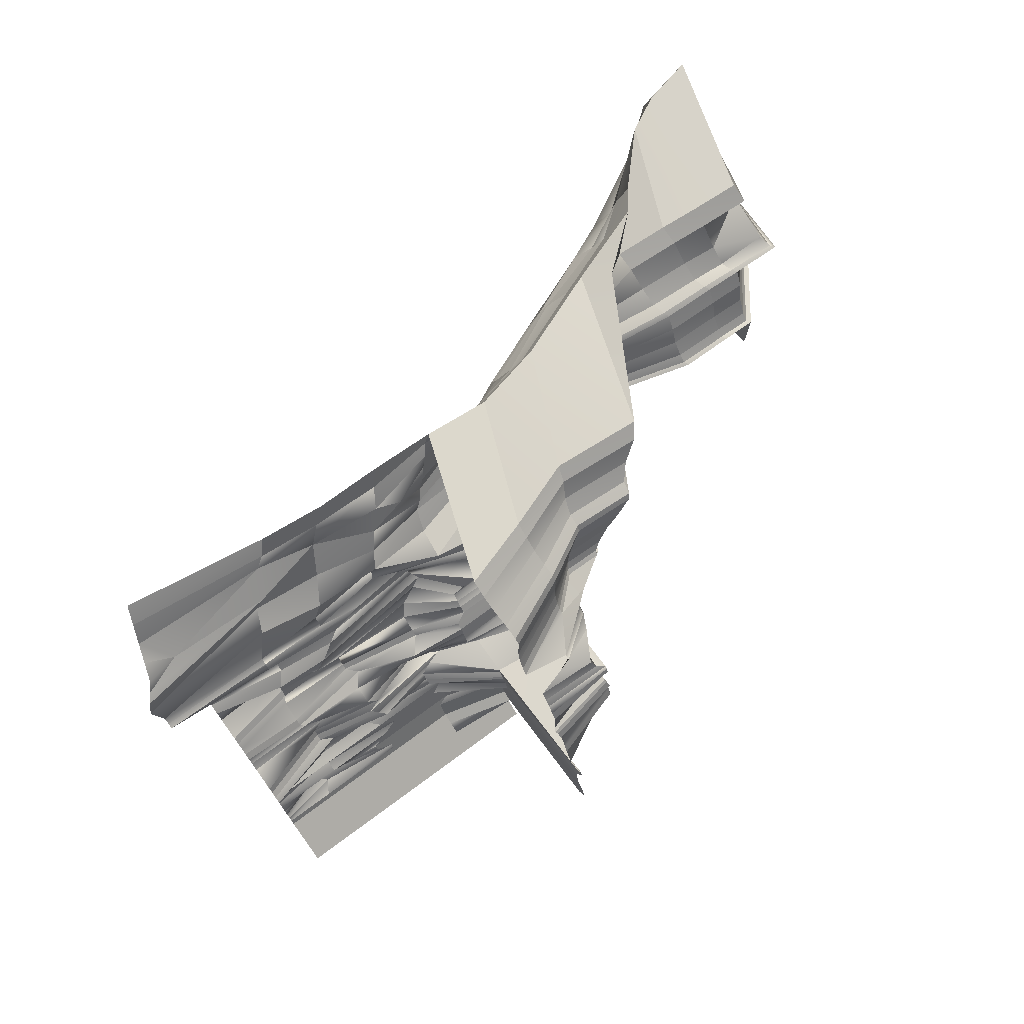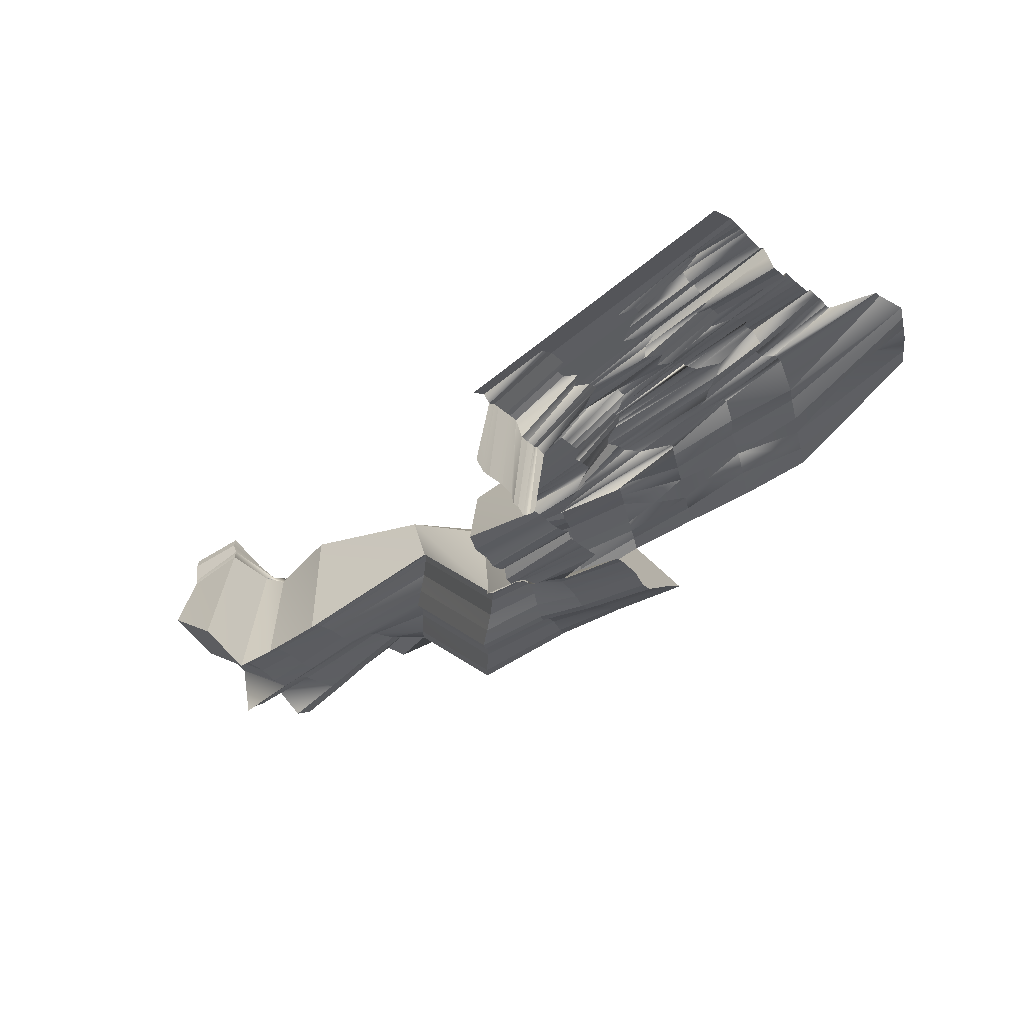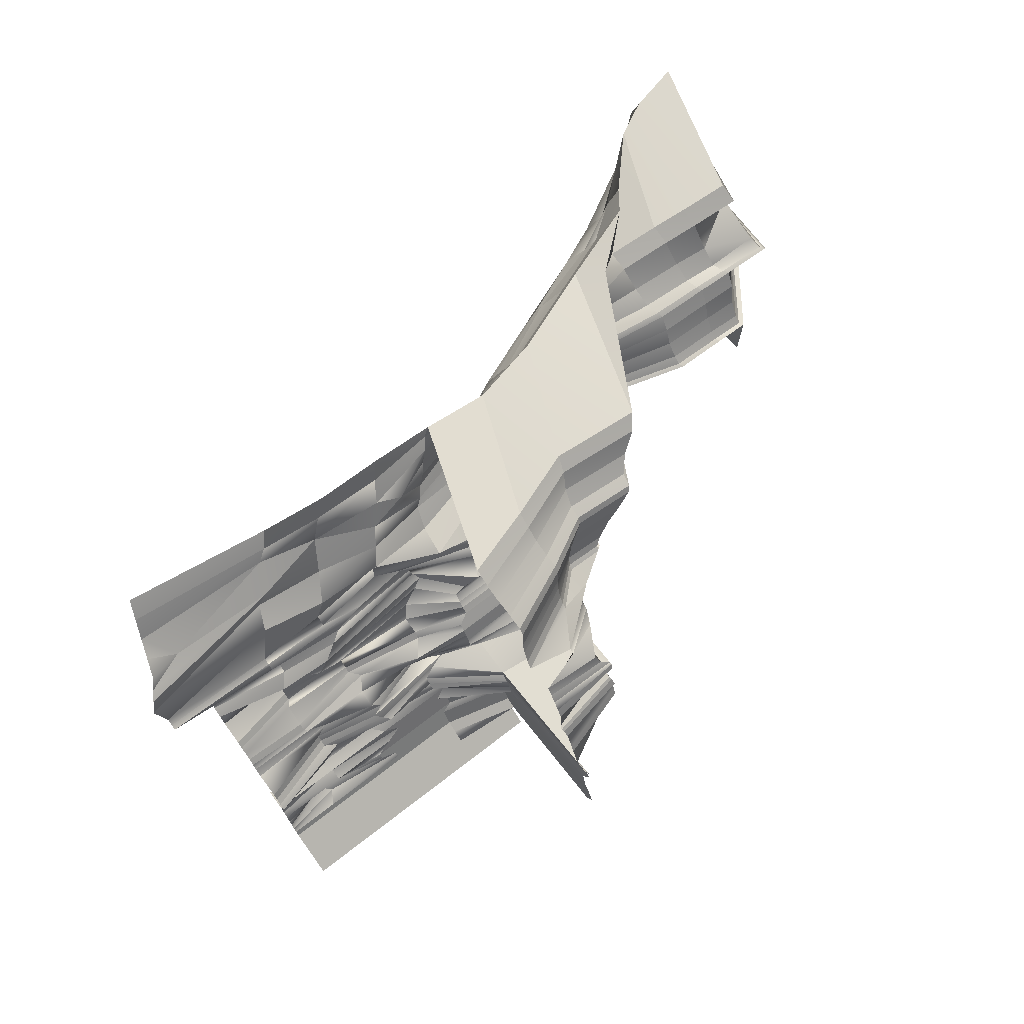
<metadata>
{"format":"obj","ext":"obj","renderer":"f3d","projection":"perspective","resolution":1024,"background":"white","views":[{"elev":71.6,"azim":-36.5,"up":"+Z"},{"elev":-61.4,"azim":-140.4,"up":"+Y"},{"elev":67.5,"azim":-38.0,"up":"+Z"}]}
</metadata>
<code>
o Stairs
v 4.462 0.3386 -0.59
v 2.231 0.3386 -0.59
v 2.231 0.6772 -0.3495
v 4.462 0.6772 -0.3495
v -1e-06 0.3386 -0.59
v -1e-06 0.6772 -0.3495
v 2.231 0 -0.8304
v -1e-06 0 -0.8304
v 4.462 0 -0.8304
v 6.693 0.6772 -0.3495
v 6.693 0.3386 -0.59
v 6.693 0 -0.8304
v 8.924 0.3386 -0.59
v 8.924 0 -0.8304
v 8.924 0.6772 -0.3495
v 8.924 0.4271 -0.109
v 6.693 1.016 -0.109
v 6.693 1.354 0.1314
v 8.924 0.7657 0.1314
v 4.462 1.016 -0.109
v 4.462 1.354 0.1314
v 1.619 1.354 0.1314
v 2.231 1.016 -0.109
v -1e-06 1.016 -0.109
v -1e-06 1.354 0.1314
v 4.462 1.549 0.5041
v 4.462 1.451 0.3178
v 1.619 1.451 0.3178
v 1.867 1.863 0.5041
v -1e-06 1.451 0.3178
v -1e-06 1.549 0.5041
v 6.693 1.549 0.5041
v 6.693 1.451 0.3178
v 8.924 0.8628 0.3178
v 8.924 0.9599 0.5041
v 7.041 1.743 0.8769
v 6.693 1.646 0.6905
v 3.929 1.646 0.6905
v 3.929 1.743 0.8769
v 8.924 1.057 0.6905
v 8.924 1.154 0.8769
v 1.553 2.147 0.6905
v 2.231 2.148 0.8769
v -1e-06 1.646 0.6905
v -1e-06 1.743 0.8769
v -1e-06 1.862 1.155
v 2.231 1.862 1.155
v 4.462 1.862 1.155
v 2.231 2.243 1.434
v 4.96 1.982 1.434
v -1e-06 1.982 1.434
v 7.041 1.862 1.155
v 8.924 1.274 1.155
v 6.693 1.982 1.434
v 8.924 0.5655 1.434
v 4.462 2.101 1.712
v 7.042 2.101 1.712
v 8.924 0.6849 1.712
v 8.924 0.8043 1.99
v 6.693 2.22 1.99
v 3.957 2.549 1.99
v -1e-06 2.101 1.712
v 2.231 2.101 1.712
v 1.851 2.58 1.99
v -1e-06 2.703 1.99
v -1e-06 2.394 2.177
v 2.231 2.394 2.177
v 4.619 2.394 2.171
v 2.826 2.567 2.363
v 4.839 2.139 2.357
v -1e-06 1.814 2.363
v 6.693 2.394 2.177
v 8.924 0.852 2.045
v 8.939 1.042 2.2
v 6.693 2.567 2.363
v 4.619 2.312 2.544
v 7.101 2.722 2.55
v 8.924 1.041 2.504
v 7.55 2.821 2.808
v 8.924 2.325 2.736
v 4.41 2.486 2.736
v 2.409 2.914 2.736
v 2.409 2.741 2.55
v -1e-06 1.987 2.55
v -1e-06 2.16 2.736
v -1e-06 2.273 2.975
v 2.409 3.027 2.975
v 4.796 2.599 2.975
v 4.462 2.711 3.214
v 2.826 3.14 3.214
v -1e-06 3.039 3.214
v 6.728 3.244 2.828
v 8.56 2.438 2.975
v 8.56 2.551 3.214
v 6.377 3.188 3.067
v 4.462 3.253 3.453
v 6.314 3.07 3.306
v 8.56 2.664 3.453
v 6.693 3.006 3.545
v 8.56 2.777 3.692
v 4.781 3.681 3.692
v -1e-06 3.253 3.453
v 2.231 3.253 3.453
v 2.089 3.353 3.508
v -1e-06 3.366 3.692
v -1e-06 3.714 4.113
v 2.089 4.117 4.176
v 2.089 3.527 3.719
v -1e-06 3.54 3.902
v 4.462 3.97 3.902
v 4.462 4.11 4.083
v 7.136 3.54 3.731
v 8.56 2.951 3.902
v 7.136 3.714 3.942
v 8.924 3.126 4.113
v 4.462 4.33 4.318
v 7.136 4.199 4.22
v 8.924 3.3 4.323
v 8.924 3.474 4.533
v 7.39 4.524 4.533
v 4.297 4.279 4.533
v 2.231 4.493 4.533
v 2.231 4.319 4.323
v -1e-06 3.889 4.323
v -1e-06 4.063 4.533
v 3.967 4.344 5.178
v 3.567 4.247 4.856
v 2.231 4.861 4.856
v 2.231 4.431 5.178
v -1e-06 4.771 4.856
v -1e-06 4.955 5.178
v 8.253 4.846 5.098
v 7.959 4.766 4.705
v 8.924 3.658 4.856
v 9.3 3.666 5.014
v 4.839 4.799 5.823
v 8.015 5.083 5.712
v 8.088 5.006 5.429
v 4.462 4.615 5.5
v 9.822 3.569 5.252
v 10.08 4.21 5.552
v 2.569 5.007 5.823
v 2.569 4.823 5.5
v -1e-06 5.323 5.823
v -1e-06 5.221 5.5
v -1e-06 5.477 6.034
v 2.231 4.953 6.034
v 5.845 4.953 6.034
v 2.231 5.108 6.245
v 4.462 5.099 6.282
v -1.491 5.108 6.395
v 7.681 5.136 6.106
v 10.42 4.365 5.815
v 6.787 5.321 6.644
v 10.97 4.519 5.952
v 4.462 5.353 6.535
v 6.886 5.519 6.848
v 9.043 4.674 6.538
v 6.986 5.417 7.052
v 9.142 5.629 6.742
v 4.768 5.417 7.238
v -1.491 5.263 6.487
v 2.231 5.263 6.456
v 2.672 5.646 7.673
v -1.491 5.417 6.698
v -1.765 5.595 7.556
v 2.967 6.26 8.277
v 5.222 6.123 7.983
v 3.261 6.214 8.881
v 5.614 6.749 8.973
v -1.569 5.772 7.959
v 7.575 6.164 8.26
v 7.28 5.791 7.656
v 9.339 6.257 7.144
v 9.535 6.341 7.547
v 9.731 6.555 7.95
v 8.849 6.395 8.508
v 10.12 6.867 8.755
v 9.928 6.664 8.353
v 10.32 7.015 9.158
v 7.967 6.509 9.066
v 8.556 7.262 10.27
v 8.262 6.968 9.67
v 6.007 6.981 9.779
v 6.399 7.149 10.58
v 10.52 7.252 9.561
v 10.71 7.31 9.964
v 3.948 6.986 10.29
v 3.654 6.92 9.686
v -0.7837 7.126 9.57
v -0.5874 7.626 9.973
v 4.242 7.247 10.89
v -0.3912 8.126 10.38
v -1.372 5.949 8.361
v -0.09788 6.395 8.609
v -0.98 6.626 9.167
v -1.176 6.126 8.764
v 25.37 7.514 6.49
v 25.53 7.135 6.207
v 25.93 12.58 6.349
v 25.97 12.99 6.802
v 25.04 8.99 8.519
v 25.15 8.447 8.056
v 26.27 13.39 8.253
v 26.35 13.66 9.027
v 25.33 9.074 7.197
v 26.24 13.2 7.367
v 25.67 6.988 6.163
v 25.89 12.34 6.138
v 25.64 8.927 5.595
v 25.82 12.09 5.5
v 25.51 8.696 4.827
v 26.22 11.97 4.878
v 25.48 8.403 4.178
v 25.33 11.53 4.269
v 25.48 8.203 3.893
v 25.26 10.64 4.055
v 25.6 8.058 3.918
v 25.29 10.49 4.083
v 12.03 0.6148 5.454
v 12.06 0.4033 5.183
v 12.89 4.387 5.271
v 13.08 4.553 5.424
v 11.79 -0.1221 5.222
v 12.44 4.186 5.213
v 11.25 -1.09 4.939
v 11.81 3.535 5.062
v 11.41 -1.229 4.52
v 11.47 3.811 4.732
v 11.69 -1.38 4.285
v 11.68 3.701 4.48
v 11.69 -1.477 4.283
v 11.69 3.504 4.391
v 11.68 -1.538 4.043
v 11.69 3.322 4.305
v 11.53 -1.239 3.73
v 11.66 3.138 4.102
v 11.5 -1.632 3.645
v 11.66 2.964 3.892
v 11.54 -1.721 3.539
v 11.4 2.794 3.681
v 11.58 -1.856 3.28
v 11.4 2.683 3.444
v 11.59 -1.713 3.008
v 11.4 2.57 3.205
v 11.58 -1.836 2.744
v 11.4 2.027 2.967
v 11.56 -1.971 2.461
v 11.4 1.512 2.727
v 11.51 -1.738 2.12
v 11.4 0.7984 2.287
v 9.035 -3.022 2.13
v 9.067 -3.431 1.94
v 9.135 -3.497 1.868
v 9.158 -3.633 1.748
v 9.176 -3.411 1.542
v 9.172 -3.538 1.327
v 9.071 -3.36 1.117
v 9.04 -3.516 0.6684
v 9.038 -3.621 0.4655
v 9.038 -3.718 0.2791
v 9.038 -3.815 0.09275
v 9.022 -3.975 -0.1915
v 9 -3.735 -0.512
v 11.82 6.969 7.457
v 11.62 6.405 7.037
v 11.42 6.257 6.64
v 11.33 5.531 6.375
v 11.36 1.129 6.795
v 11.42 1.238 7.187
v 9.088 0.1608 7.25
v 9.054 0.02025 6.879
v 11.53 1.368 7.662
v 9.213 0.3126 7.757
v 11.59 5.257 5.957
v 11.33 0.9693 6.352
v 9.036 -0.1712 6.425
v 12.01 7.326 7.838
v 11.32 0.8115 6.111
v 9.028 -0.3549 6.167
v 13.61 5.271 5.452
v 12.56 1.048 5.441
v 11.33 0.6725 5.946
v 10.61 -0.5096 5.641
v 11.49 1.493 7.919
v 9.185 0.4536 8.075
v 12.17 7.348 8.173
v 11.44 1.893 8.179
v 9.145 0.9014 8.405
v 12.33 7.405 8.498
v 11.38 2.376 8.605
v 9.059 1.468 8.84
v 12.53 7.45 8.895
v 11.36 2.765 9.057
v 9.019 1.935 9.212
v 12.72 7.301 9.375
v 11.34 3.206 9.443
v 9.007 2.43 9.621
v 12.9 7.204 9.755
v 13.41 7.555 7.318
v 13.03 7.361 6.868
v 12.69 7.23 6.466
v 12.53 6.38 6.28
v 12.7 2.086 6.654
v 12.93 2.173 7.089
v 13.2 2.293 7.56
v 12.43 5.774 6.034
v 12.5 1.942 6.191
v 13.72 8.098 7.689
v 12.4 1.795 5.948
v 14.52 6.237 5.676
v 13.76 1.816 5.572
v 12.39 1.658 5.814
v 13.21 2.414 7.784
v 13.88 8.202 7.97
v 13.21 2.807 8.001
v 14.07 8.104 8.232
v 13.32 3.253 8.458
v 14.54 7.986 8.636
v 13.49 3.601 9.025
v 14.94 7.846 9.21
v 13.61 4.031 9.421
v 15.24 7.739 9.773
v 15.39 8.511 6.742
v 14.74 8.332 6.529
v 14.18 7.521 6.173
v 13.93 6.738 6.015
v 14.31 2.091 6.371
v 14.81 2.158 6.792
v 15.31 2.27 7.215
v 13.8 6.042 5.724
v 13.87 1.961 5.936
v 15.88 9 7.038
v 13.65 1.823 5.713
v 13.6 1.689 5.602
v 15.4 2.387 7.407
v 16.21 9.289 7.419
v 15.47 2.773 7.589
v 16.91 9.443 7.668
v 15.83 3.186 8.033
v 17.1 9.347 8.026
v 16.36 3.492 8.64
v 17.85 9.153 8.607
v 16.68 3.911 9.016
v 18.33 9.043 9.39
v 18.17 10.15 6.444
v 17.48 9.799 6.105
v 16.91 9.544 5.738
v 16.65 9.295 5.265
v 17.06 7.077 5.947
v 17.58 7.128 6.389
v 18.09 7.231 6.817
v 16.54 8.512 4.763
v 16.59 6.959 5.501
v 18.66 10.27 6.726
v 16.37 6.829 5.276
v 16.34 6.696 5.176
v 18.17 7.346 6.997
v 18.98 10.4 6.958
v 18.21 7.726 7.163
v 19.27 10.57 7.132
v 18.59 8.111 7.618
v 19.86 10.35 7.611
v 19.17 8.381 8.279
v 20.18 10.15 8.247
v 19.49 8.789 8.663
v 21.14 10.08 9.344
v 21.65 11.44 5.762
v 20.77 11.44 5.373
v 20.62 11.27 4.893
v 20.58 11.04 4.448
v 20.76 6.43 5.321
v 20.81 6.715 5.867
v 20.84 7.044 6.376
v 20.56 10.58 4.03
v 20.78 6.094 4.803
v 21.05 11.45 6.351
v 20.8 5.862 4.552
v 20.88 5.706 4.476
v 20.73 7.21 6.529
v 21.13 11.39 6.588
v 20.59 7.623 6.649
v 20.73 11.27 6.924
v 20.49 8.191 7.146
v 21.29 11.1 7.54
v 20.35 8.755 7.921
v 21.48 11.09 8.118
v 20.25 9.326 8.33
v 21.74 10.86 9.1
v 22.55 12.14 5.553
v 22.59 11.8 5.208
v 22.42 11.78 4.912
v 22.78 11.28 4.623
v 22.58 6.439 5.156
v 22.65 6.706 5.777
v 22.69 7.026 6.305
v 22.77 10.7 4.368
v 22.58 6.117 4.595
v 22.9 12.41 6.083
v 22.59 5.896 4.332
v 22.68 5.743 4.29
v 22.56 7.185 6.422
v 22.96 12.48 6.481
v 22.42 7.587 6.493
v 23.02 12.49 6.86
v 22.33 8.12 7.041
v 23.15 12.48 7.469
v 22.19 8.652 7.966
v 23.31 12.54 8.163
v 22.08 9.214 8.393
v 23.39 12.59 9.038
v 24.47 12.17 5.43
v 24.21 12.12 4.859
v 23.41 11.75 4.595
v 23.31 11.52 4.288
v 23.8 6.448 4.991
v 23.9 6.697 5.686
v 23.93 7.007 6.234
v 23.28 10.98 3.96
v 23.78 6.14 4.386
v 24.14 12.66 6.209
v 23.79 5.929 4.112
v 23.89 5.781 4.104
v 23.8 7.16 6.314
v 24.2 12.87 6.373
v 23.64 7.55 6.337
v 24.25 13.1 6.622
v 23.58 8.049 6.936
v 24.49 13.18 7.098
v 23.42 8.549 8.011
v 24.54 13.5 8.208
v 23.31 9.102 8.456
v 24.62 13.23 9.004
v 25.27 11.64 2.142
v 25.2 10.71 2.266
v 23.51 11.25 2.486
v 23.56 11.62 2.35
v 25.3 11.95 4.651
v 25.52 11.97 4.163
v 23.61 12.02 3.735
v 23.78 12.15 4.403
v 25.23 10.5 2.291
v 23.52 10.86 2.478
v 25.54 8.072 2.125
v 23.84 5.795 2.312
v 25.26 12.07 2.173
v 23.56 12.05 2.381
v 9.024 -2.095 3.655
v 9.065 -2.188 3.55
v 9.059 -1.992 3.74
v 9.112 -2.326 3.289
v 9.115 -2.454 3.017
v 9.108 -2.577 2.753
v 9.09 -2.708 2.471
v 9.209 -1.807 4.061
v 9.222 -1.619 4.304
v 9.233 -1.423 4.661
v 9.233 -1.239 4.983
v 9.233 -1.055 5.305
v 10.13 -0.8046 5.441
v 10.61 -0.6642 5.53
f 1 2 3 4
f 3 2 5 6
f 7 8 5 2
f 1 9 7 2
f 1 4 10 11
f 11 12 9 1
f 13 14 12 11
f 11 10 15 13
f 16 17 18 19
f 20 21 18 17
f 10 4 20 17
f 16 15 10 17
f 22 23 24 25
f 23 3 6 24
f 3 23 20 4
f 23 22 21 20
f 26 27 28 29
f 29 28 30 31
f 28 22 25 30
f 27 21 22 28
f 32 33 27 26
f 33 18 21 27
f 34 19 18 33
f 35 34 33 32
f 36 37 38 39
f 37 32 26 38
f 40 35 32 37
f 41 40 37 36
f 39 38 42 43
f 42 44 45 43
f 42 29 31 44
f 38 26 29 42
f 46 47 43 45
f 47 48 39 43
f 49 50 48 47
f 51 49 47 46
f 52 36 39 48
f 52 53 41 36
f 54 55 53 52
f 54 52 48 50
f 56 57 54 50
f 57 58 55 54
f 59 58 57 60
f 61 60 57 56
f 62 63 49 51
f 63 56 50 49
f 64 61 56 63
f 65 64 63 62
f 66 67 64 65
f 67 68 61 64
f 69 70 68 67
f 71 69 67 66
f 72 60 61 68
f 72 73 59 60
f 74 73 72 75
f 70 75 72 68
f 76 77 75 70
f 77 78 74 75
f 79 80 78 77
f 79 77 76 81
f 82 83 84 85
f 84 83 69 71
f 83 76 70 69
f 82 81 76 83
f 86 87 82 85
f 88 81 82 87
f 89 88 87 90
f 91 90 87 86
f 88 92 79 81
f 92 93 80 79
f 94 93 92 95
f 89 95 92 88
f 96 97 95 89
f 97 98 94 95
f 99 100 98 97
f 101 99 97 96
f 102 103 90 91
f 96 89 90 103
f 104 101 96 103
f 105 104 103 102
f 106 107 108 109
f 108 104 105 109
f 110 101 104 108
f 111 110 108 107
f 112 99 101 110
f 112 113 100 99
f 114 115 113 112
f 114 112 110 111
f 116 117 114 111
f 118 115 114 117
f 119 118 117 120
f 121 120 117 116
f 122 123 124 125
f 123 107 106 124
f 123 116 111 107
f 122 121 116 123
f 126 127 128 129
f 128 130 131 129
f 128 122 125 130
f 128 127 121 122
f 132 133 127 126
f 127 133 120 121
f 134 119 120 133
f 132 135 134 133
f 136 137 138 139
f 138 132 126 139
f 138 140 135 132
f 141 140 138 137
f 142 136 139 143
f 144 142 143 145
f 143 129 131 145
f 139 126 129 143
f 146 147 142 144
f 147 148 136 142
f 149 150 148 147
f 151 149 147 146
f 148 152 137 136
f 152 153 141 137
f 154 155 153 152
f 150 154 152 148
f 156 157 154 150
f 157 158 155 154
f 159 160 158 157
f 161 159 157 156
f 162 163 149 151
f 163 156 150 149
f 164 161 156 163
f 165 164 163 162
f 166 167 164 165
f 167 168 161 164
f 169 170 168 167
f 171 169 167 166
f 172 173 168 170
f 173 159 161 168
f 174 160 159 173
f 175 174 173 172
f 176 177 178 179
f 180 178 177 181
f 181 177 172 170
f 176 175 172 177
f 182 183 184 185
f 183 181 170 184
f 186 180 181 183
f 187 186 183 182
f 188 189 190 191
f 188 184 170 189
f 192 185 184 188
f 192 188 191 193
f 169 171 194 195
f 189 170 169 195
f 190 189 195 196
f 197 196 195 194
f 198 199 200 201
f 202 203 204 205
f 203 206 207 204
f 206 198 201 207
f 199 208 209 200
f 208 210 211 209
f 210 212 213 211
f 212 214 215 213
f 214 216 217 215
f 216 218 219 217
f 220 221 222 223
f 221 224 225 222
f 224 226 227 225
f 226 228 229 227
f 228 230 231 229
f 230 232 233 231
f 232 234 235 233
f 234 236 237 235
f 236 238 239 237
f 238 240 241 239
f 240 242 243 241
f 242 244 245 243
f 244 246 247 245
f 246 248 249 247
f 248 250 251 249
f 252 253 74 78
f 253 254 73 74
f 254 255 59 73
f 255 256 58 59
f 256 257 55 58
f 257 258 53 55
f 258 259 41 53
f 259 260 40 41
f 260 261 35 40
f 261 262 34 35
f 262 263 19 34
f 263 264 16 19
f 265 266 174 175
f 267 268 158 160
f 269 270 271 272
f 270 273 274 271
f 266 267 160 174
f 268 275 155 158
f 276 269 272 277
f 278 265 175 176
f 279 276 277 280
f 281 282 220 223
f 283 279 280 284
f 273 285 286 274
f 287 278 176 179
f 285 288 289 286
f 290 287 179 178
f 288 291 292 289
f 293 290 178 180
f 291 294 295 292
f 296 293 180 186
f 294 297 298 295
f 299 296 186 187
f 297 299 187 298
f 300 301 266 265
f 302 303 268 267
f 304 305 270 269
f 305 306 273 270
f 301 302 267 266
f 303 307 275 268
f 308 304 269 276
f 309 300 265 278
f 310 308 276 279
f 311 312 282 281
f 313 310 279 283
f 306 314 285 273
f 315 309 278 287
f 314 316 288 285
f 317 315 287 290
f 316 318 291 288
f 319 317 290 293
f 318 320 294 291
f 321 319 293 296
f 320 322 297 294
f 323 321 296 299
f 322 323 299 297
f 324 325 301 300
f 326 327 303 302
f 328 329 305 304
f 329 330 306 305
f 325 326 302 301
f 327 331 307 303
f 332 328 304 308
f 333 324 300 309
f 334 332 308 310
f 331 335 313 307
f 335 334 310 313
f 330 336 314 306
f 337 333 309 315
f 336 338 316 314
f 339 337 315 317
f 338 340 318 316
f 341 339 317 319
f 340 342 320 318
f 343 341 319 321
f 342 344 322 320
f 345 343 321 323
f 344 345 323 322
f 346 347 325 324
f 348 349 327 326
f 350 351 329 328
f 351 352 330 329
f 347 348 326 325
f 349 353 331 327
f 354 350 328 332
f 355 346 324 333
f 356 354 332 334
f 353 357 335 331
f 357 356 334 335
f 352 358 336 330
f 359 355 333 337
f 358 360 338 336
f 361 359 337 339
f 360 362 340 338
f 363 361 339 341
f 362 364 342 340
f 365 363 341 343
f 364 366 344 342
f 367 365 343 345
f 366 367 345 344
f 368 369 347 346
f 370 371 349 348
f 372 373 351 350
f 373 374 352 351
f 369 370 348 347
f 371 375 353 349
f 376 372 350 354
f 377 368 346 355
f 378 376 354 356
f 375 379 357 353
f 379 378 356 357
f 374 380 358 352
f 381 377 355 359
f 380 382 360 358
f 383 381 359 361
f 382 384 362 360
f 385 383 361 363
f 384 386 364 362
f 387 385 363 365
f 386 388 366 364
f 389 387 365 367
f 388 389 367 366
f 390 391 369 368
f 392 393 371 370
f 394 395 373 372
f 395 396 374 373
f 391 392 370 369
f 393 397 375 371
f 398 394 372 376
f 399 390 368 377
f 400 398 376 378
f 397 401 379 375
f 401 400 378 379
f 396 402 380 374
f 403 399 377 381
f 402 404 382 380
f 405 403 381 383
f 404 406 384 382
f 407 405 383 385
f 406 408 386 384
f 409 407 385 387
f 408 410 388 386
f 411 409 387 389
f 410 411 389 388
f 412 413 391 390
f 414 415 393 392
f 416 417 395 394
f 417 418 396 395
f 413 414 392 391
f 415 419 397 393
f 420 416 394 398
f 421 412 390 399
f 422 420 398 400
f 419 423 401 397
f 423 422 400 401
f 418 424 402 396
f 425 421 399 403
f 424 426 404 402
f 427 425 403 405
f 426 428 406 404
f 429 427 405 407
f 428 430 408 406
f 431 429 407 409
f 430 432 410 408
f 433 431 409 411
f 432 433 411 410
f 211 213 413 412
f 434 435 436 437
f 212 210 417 416
f 210 208 418 417
f 438 439 440 441
f 435 442 443 436
f 214 212 416 420
f 209 211 412 421
f 216 214 420 422
f 442 444 445 443
f 218 216 422 423
f 208 199 424 418
f 200 209 421 425
f 199 198 426 424
f 201 200 425 427
f 198 206 428 426
f 207 201 427 429
f 206 203 430 428
f 204 207 429 431
f 203 202 432 430
f 205 204 431 433
f 202 205 433 432
f 443 445 423 419
f 442 435 217 219
f 445 444 218 423
f 444 442 219 218
f 436 443 419 415
f 435 434 215 217
f 437 436 415 414
f 446 447 440 439
f 439 438 213 215
f 446 439 215 434
f 440 447 437 414
f 447 446 434 437
f 441 440 414 413
f 438 441 413 213
f 239 241 100 113
f 243 245 94 98
f 240 238 448 449
f 238 236 450 448
f 241 243 98 100
f 245 247 93 94
f 242 240 449 451
f 247 249 80 93
f 244 242 451 452
f 249 251 78 80
f 246 244 452 453
f 237 239 113 115
f 248 246 453 454
f 251 250 252 78
f 250 248 454 252
f 236 234 455 450
f 235 237 115 118
f 234 232 456 455
f 233 235 118 119
f 232 230 457 456
f 231 233 119 134
f 230 228 458 457
f 229 231 134 135
f 228 226 459 458
f 227 229 135 140
f 226 224 460 459
f 225 227 140 141
f 224 221 461 460
f 222 225 141 153
f 221 220 284 461
f 223 222 153 155
f 281 223 155 275
f 220 282 283 284
f 311 281 275 307
f 282 312 313 283
f 312 311 307 313

</code>
